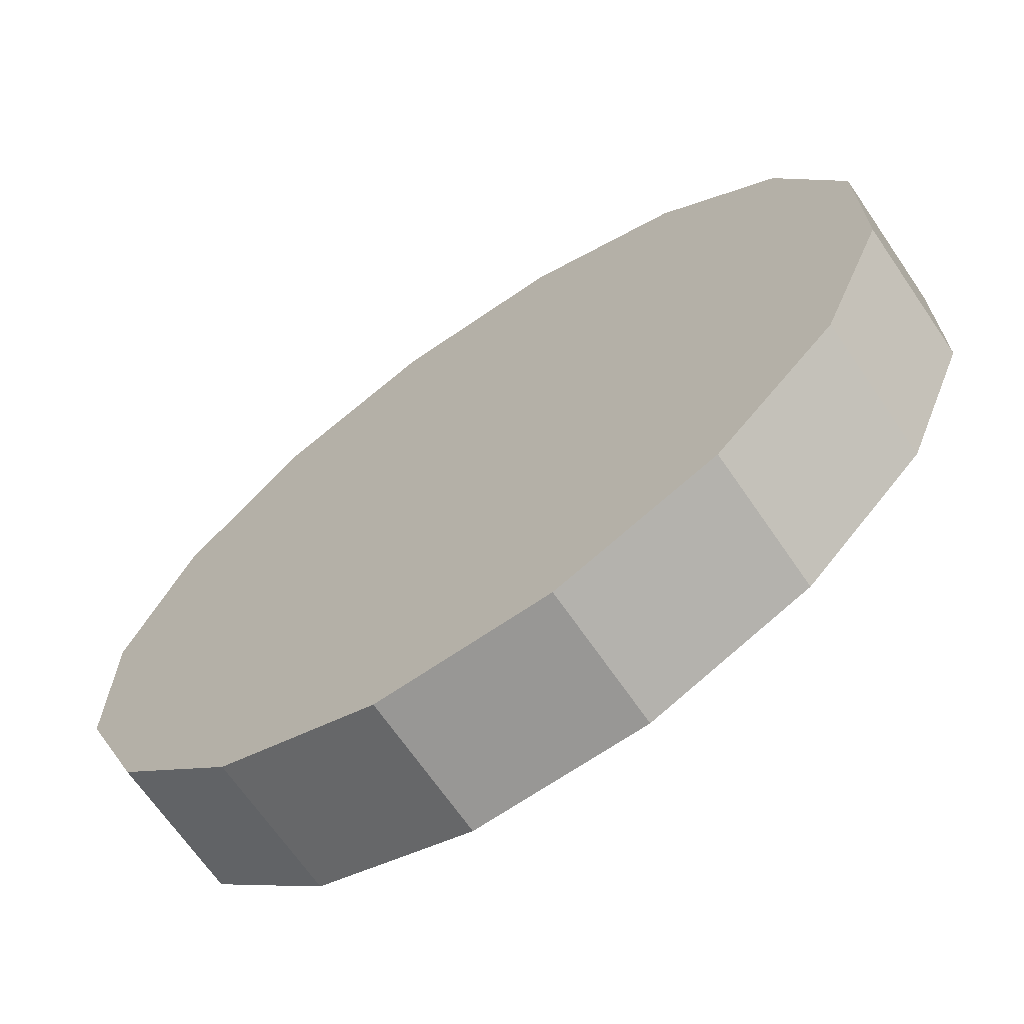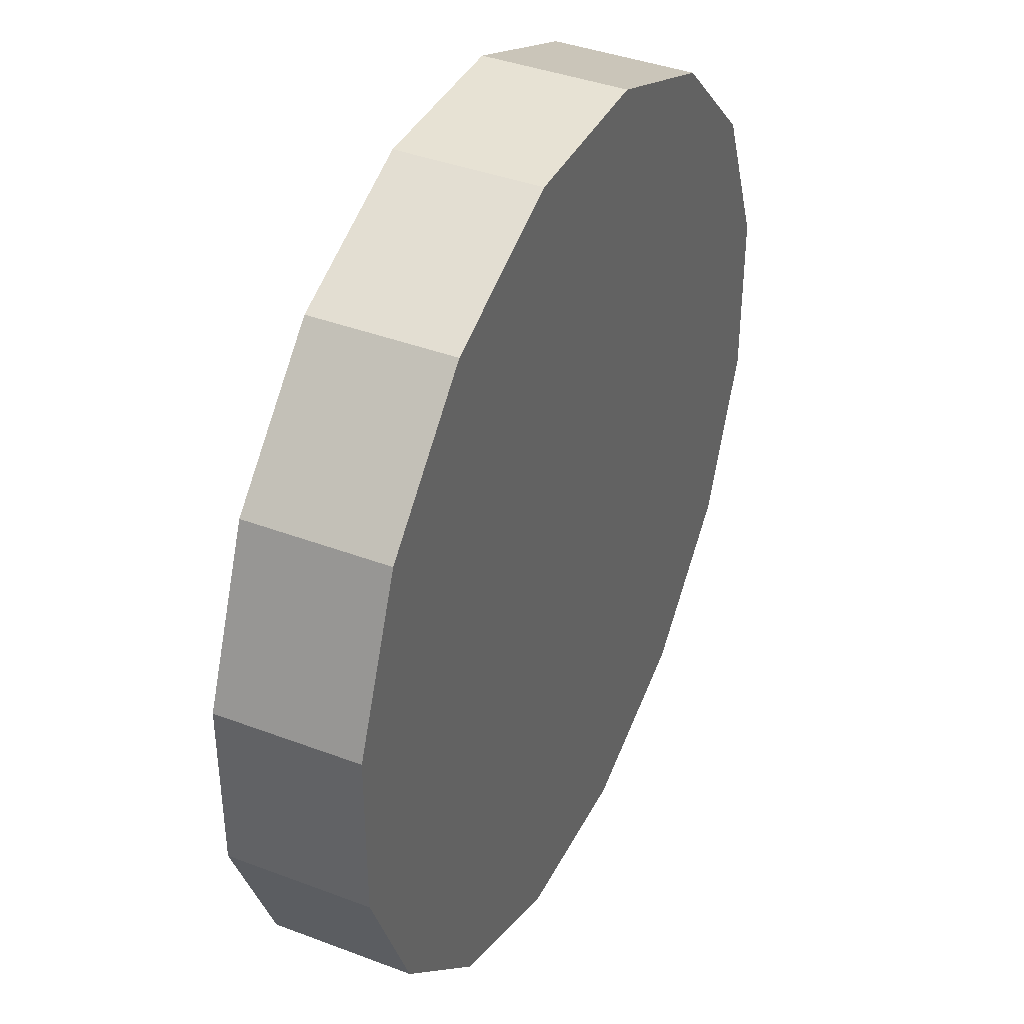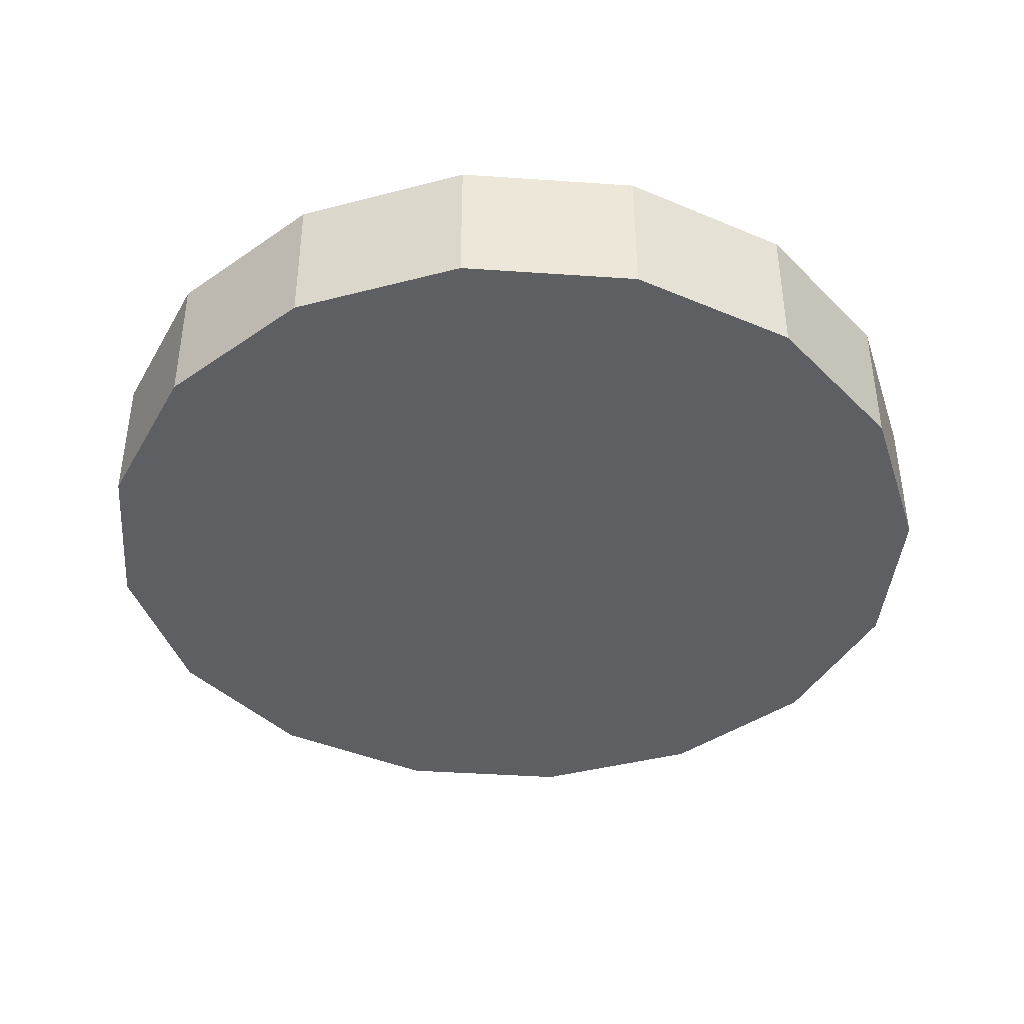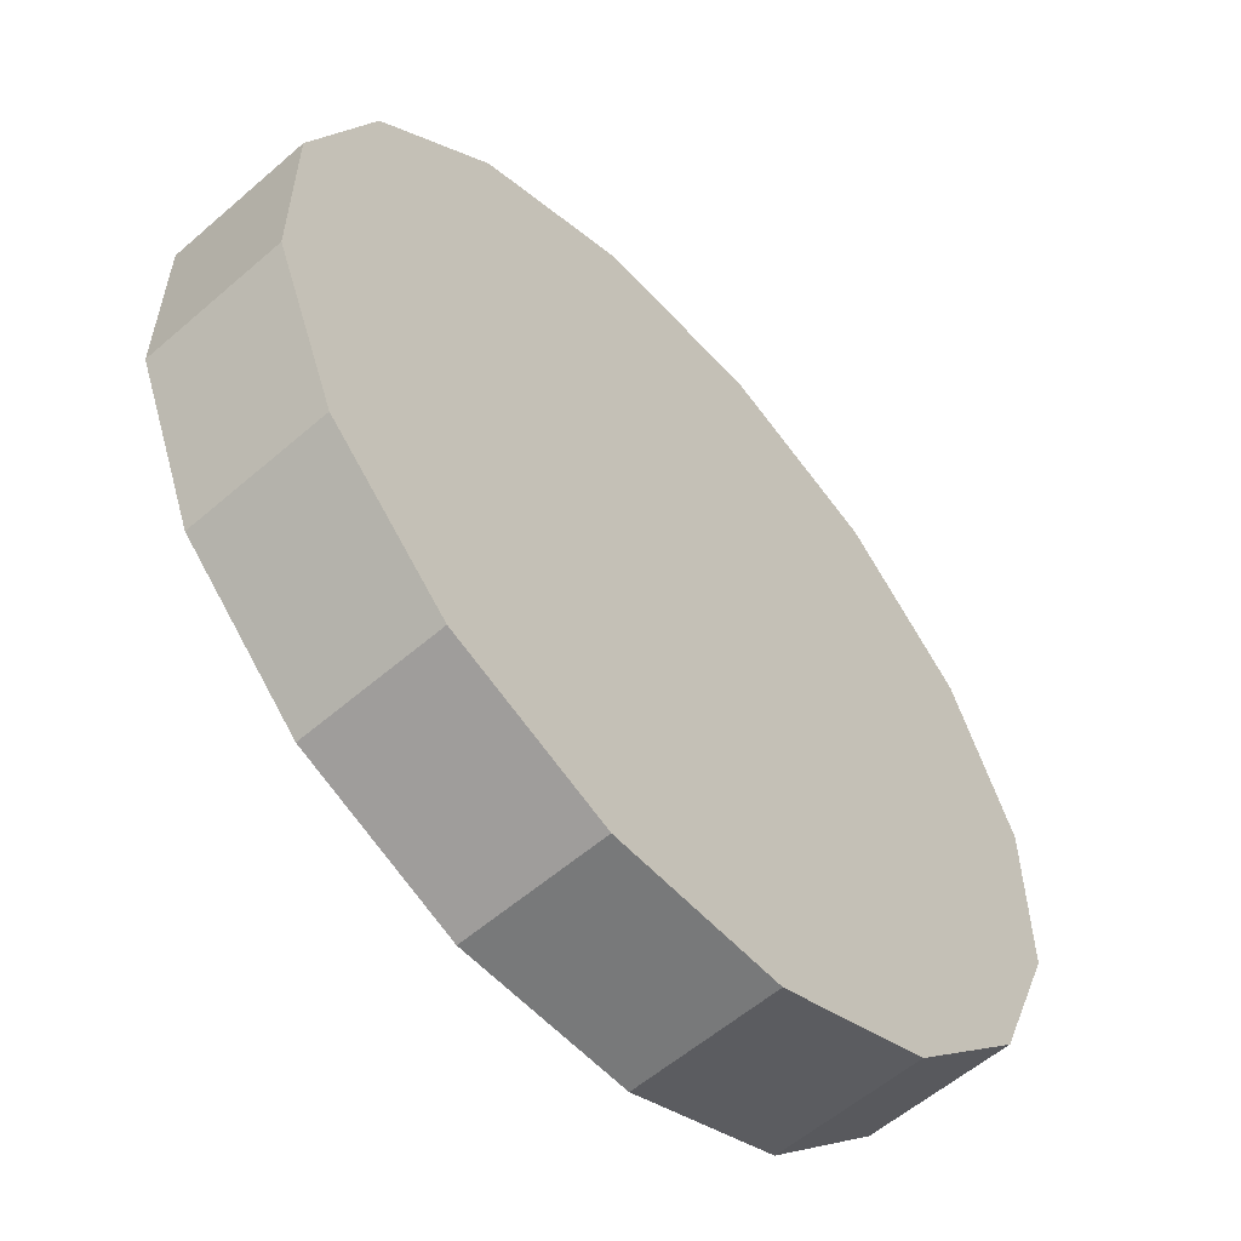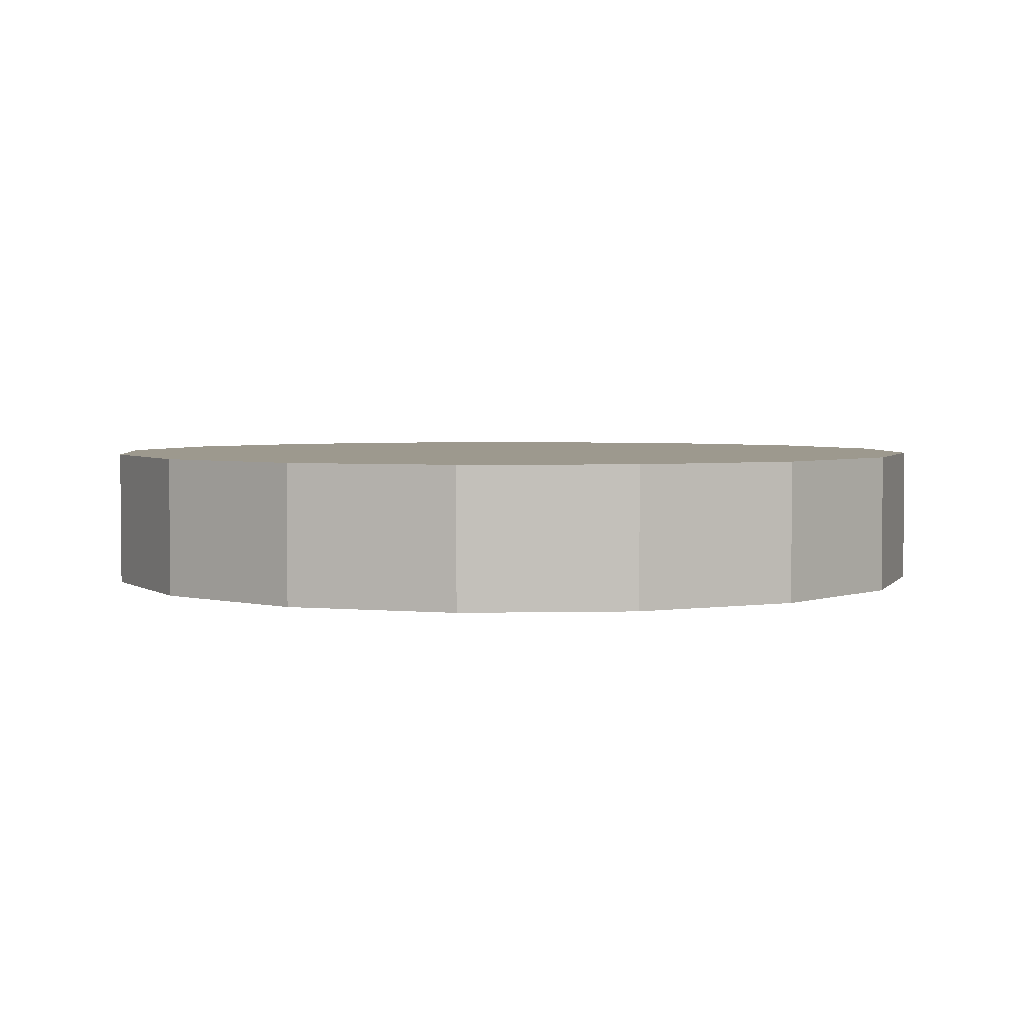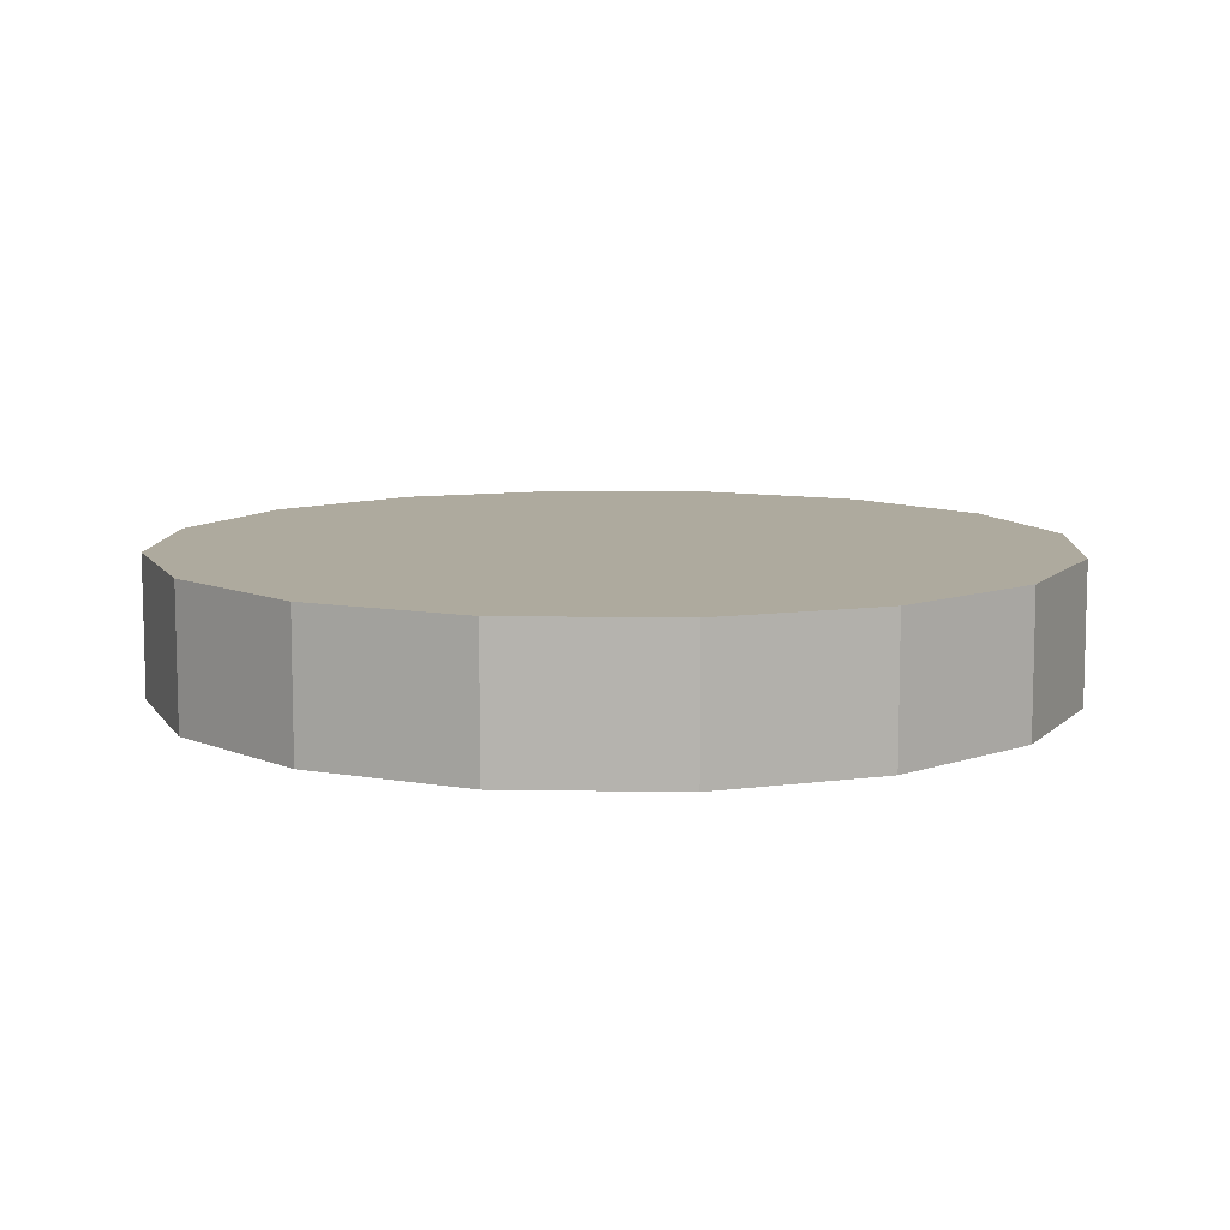
<metadata>
{"format":"obj","ext":"obj","renderer":"f3d","projection":"perspective","resolution":1024,"background":"white","views":[{"elev":-68.2,"azim":34.5,"up":"+Z"},{"elev":39.8,"azim":115.1,"up":"+Z"},{"elev":-40.9,"azim":40.2,"up":"+Y"},{"elev":-57.7,"azim":131.9,"up":"+Z"},{"elev":3.3,"azim":-94.5,"up":"+Y"},{"elev":9.3,"azim":-19.9,"up":"+Y"}]}
</metadata>
<code>
o 1
v 0.4688 0.075 -0.09324
v 0.4688 0.075 0.09324
v 0.3974 0.075 0.2655
v 0.2655 0.075 0.3974
v 0.09324 0.075 0.4688
v -0.09324 0.075 0.4688
v -0.2655 0.075 0.3974
v -0.3974 0.075 0.2655
v -0.4688 0.075 0.09324
v -0.4688 0.075 -0.09324
v -0.3974 0.075 -0.2655
v -0.2655 0.075 -0.3974
v -0.09324 0.075 -0.4688
v 0.09324 0.075 -0.4688
v 0.2655 0.075 -0.3974
v 0.3974 0.075 -0.2655
v 0.4688 -0.075 -0.09324
v 0.4688 -0.075 0.09324
v 0.3974 -0.075 0.2655
v 0.2655 -0.075 0.3974
v 0.09324 -0.075 0.4688
v -0.09324 -0.075 0.4688
v -0.2655 -0.075 0.3974
v -0.3974 -0.075 0.2655
v -0.4688 -0.075 0.09324
v -0.4688 -0.075 -0.09324
v -0.3974 -0.075 -0.2655
v -0.2655 -0.075 -0.3974
v -0.09324 -0.075 -0.4688
v 0.09324 -0.075 -0.4688
v 0.2655 -0.075 -0.3974
v 0.3974 -0.075 -0.2655
g 1_default
f 2 18 17 1
f 4 20 19 3
f 6 22 21 5
f 8 24 23 7
f 11 27 26 10
f 13 29 28 12
f 16 32 31 15
f 1 17 32 16
f 3 19 18 2
f 5 21 20 4
f 7 23 22 6
f 9 25 24 8
f 12 28 27 11
f 14 30 29 13
f 1 16 15 14 13 12 11 10 9 8 7 6 5 4 3 2
f 18 19 20 21 22 23 24 25 26 27 28 29 30 31 32 17
f 10 26 25 9
f 15 31 30 14

</code>
